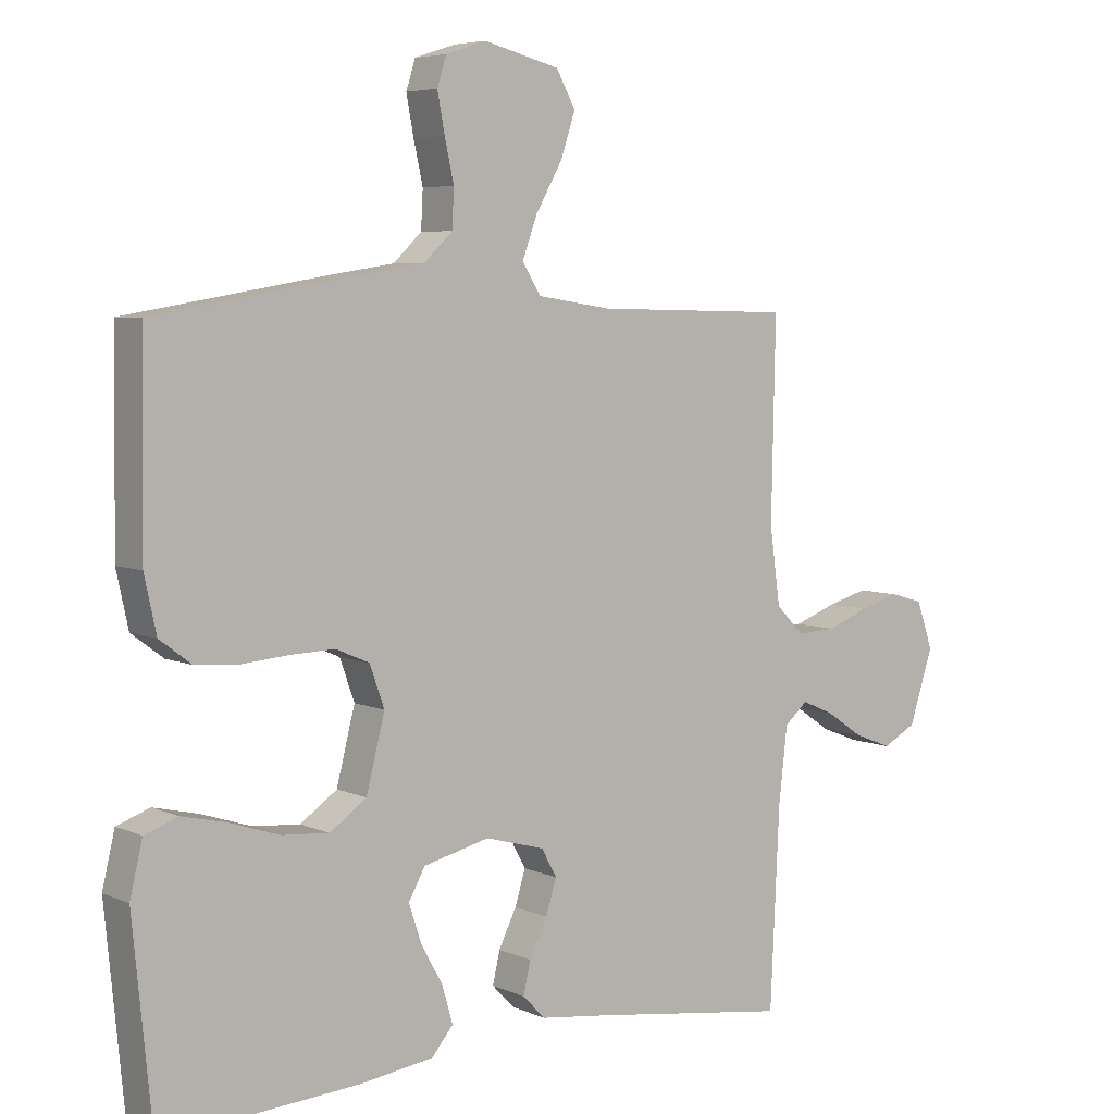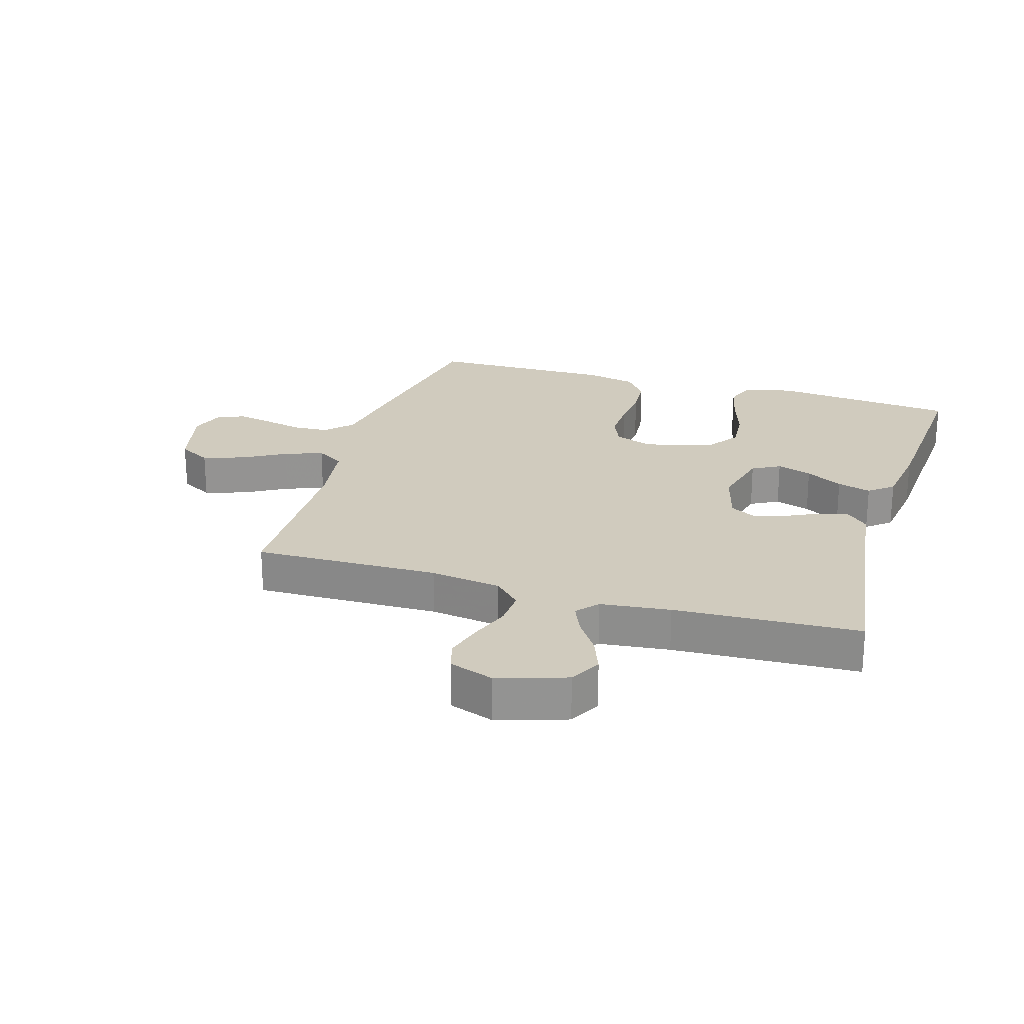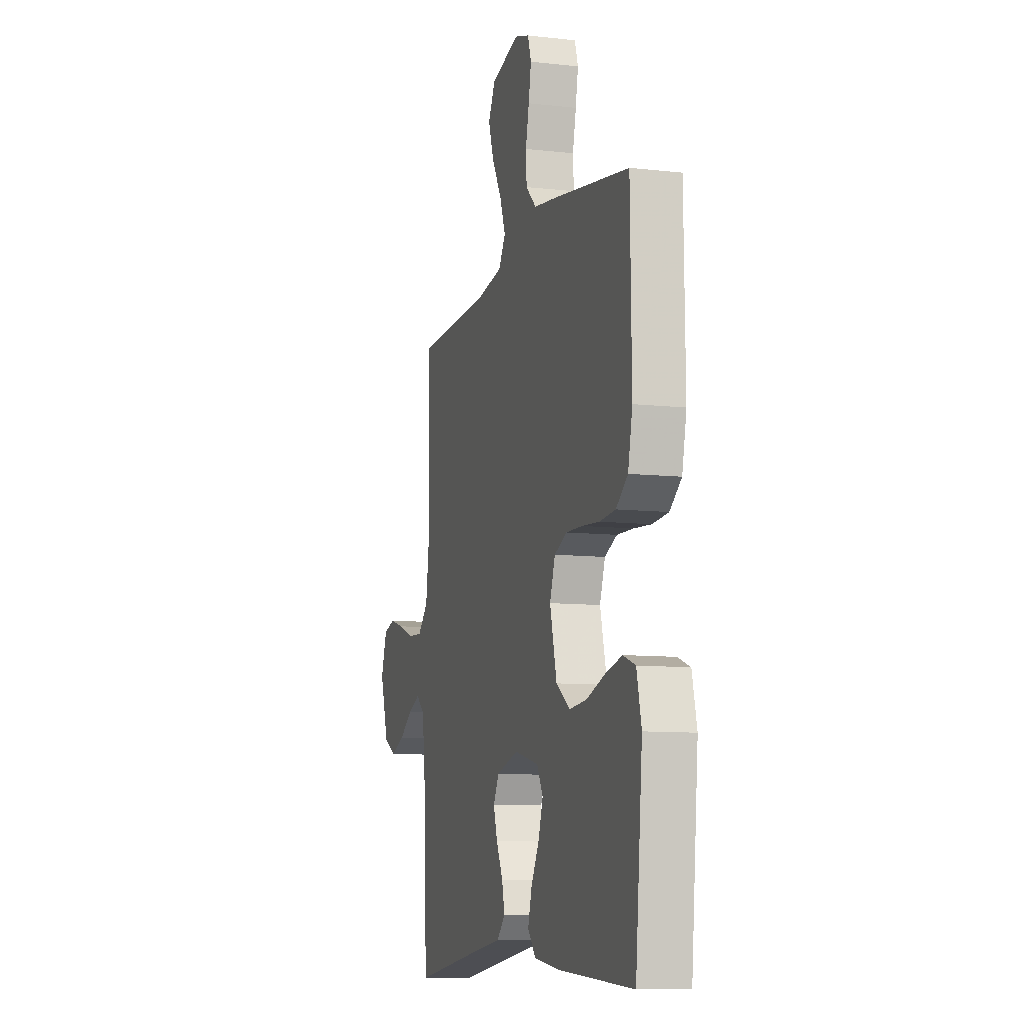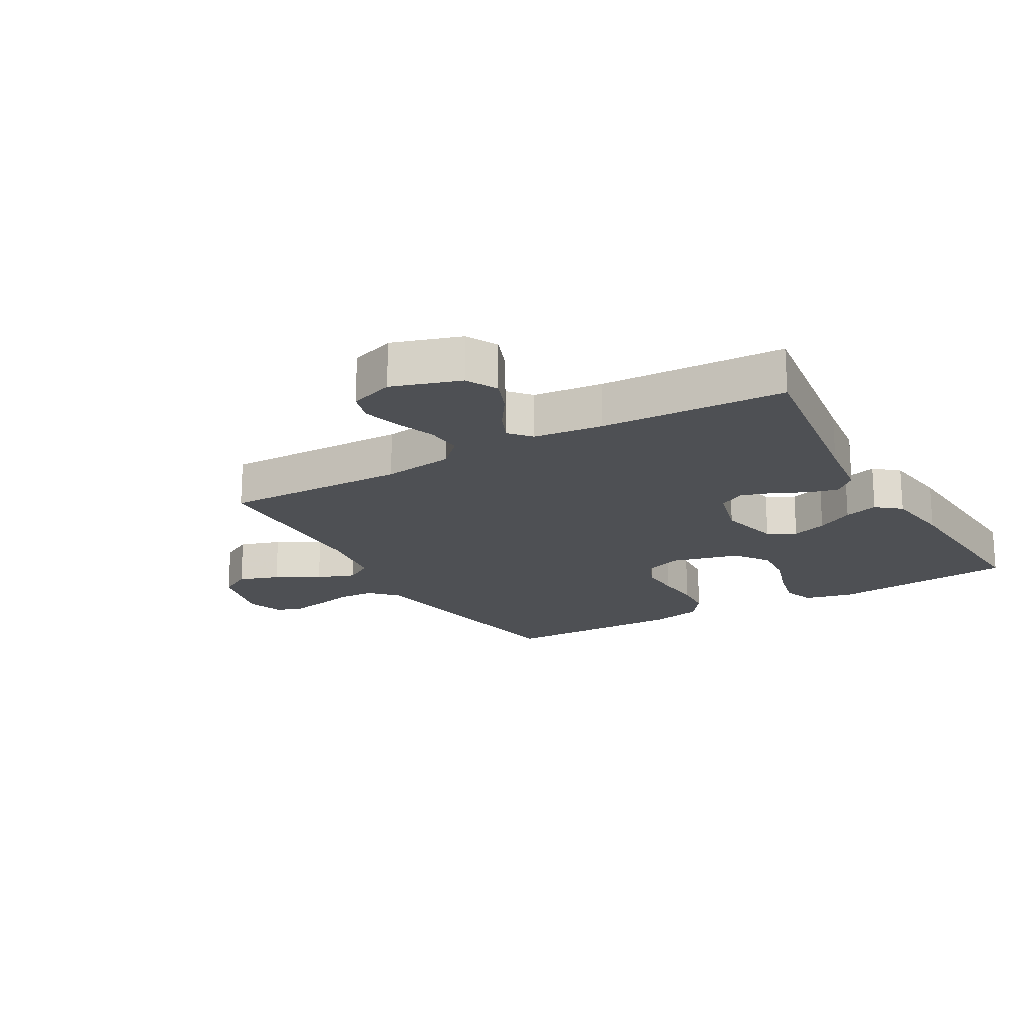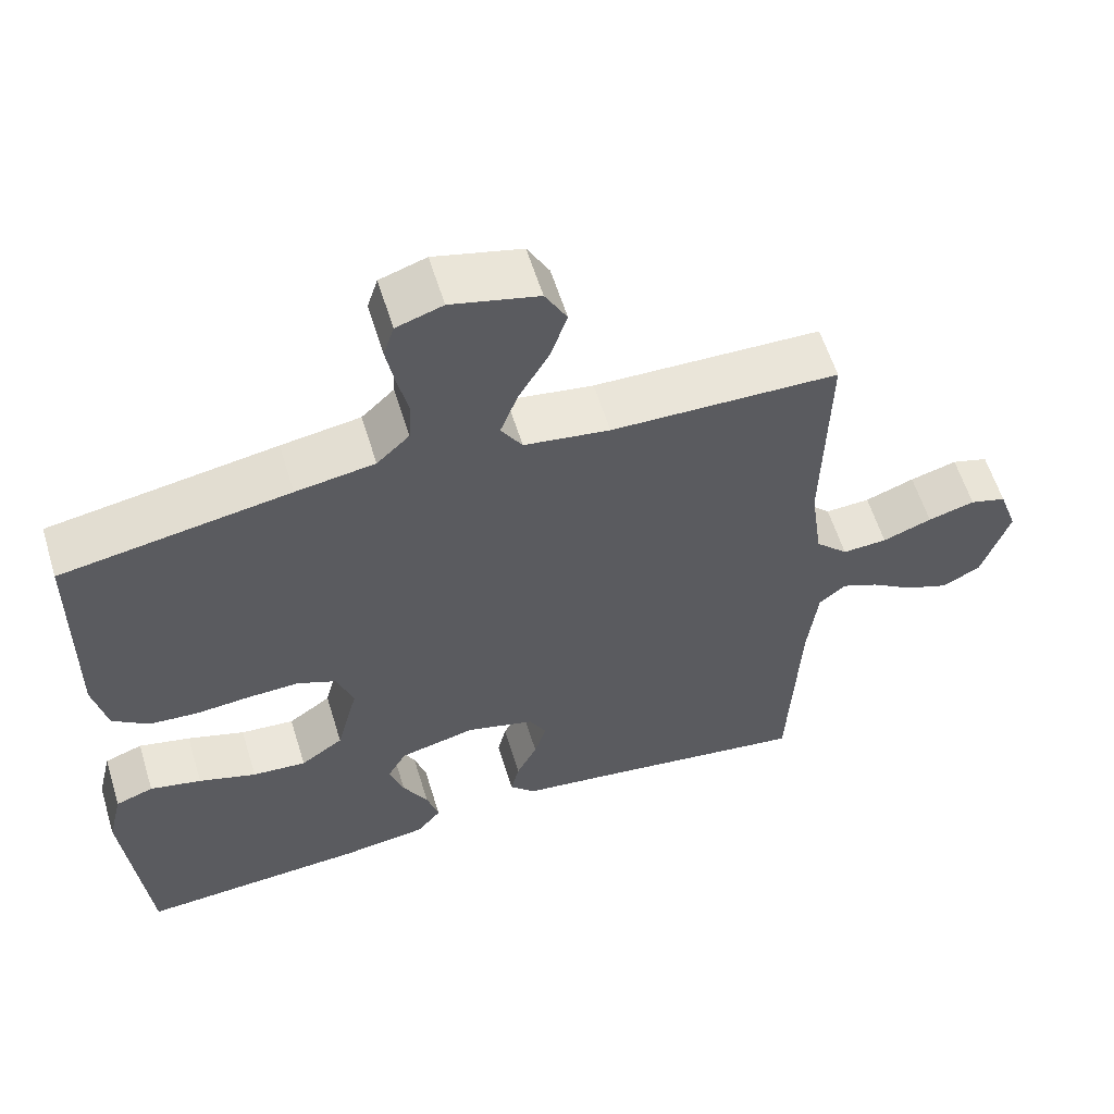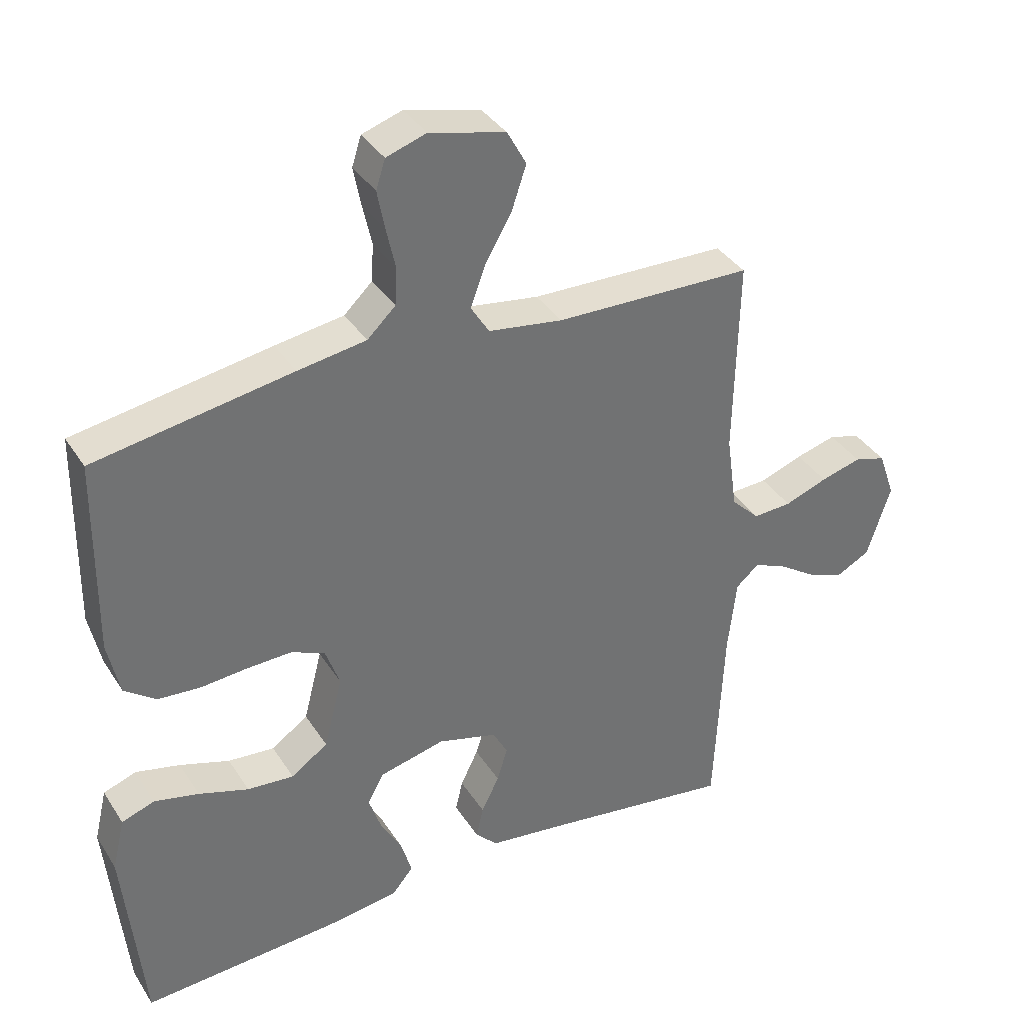
<metadata>
{"format":"obj","ext":"obj","renderer":"f3d","projection":"perspective","resolution":1024,"background":"white","views":[{"elev":5.7,"azim":-37.2,"up":"+Z"},{"elev":23.4,"azim":107.0,"up":"+Y"},{"elev":-9.7,"azim":-106.2,"up":"+Z"},{"elev":-18.9,"azim":119.9,"up":"+Y"},{"elev":59.1,"azim":-17.1,"up":"+Z"},{"elev":36.7,"azim":-28.7,"up":"+Z"}]}
</metadata>
<code>
v 0.5 0.07 -0.5
v 0.2 0.07 -0.457
v 0.093 0.07 -0.443
v 0.059 0.07 -0.408
v 0.07 0.07 -0.36
v 0.097 0.07 -0.305
v 0.113 0.07 -0.253
v 0.09 0.07 -0.211
v 0 0.07 -0.186
v -0.1 0.07 -0.21
v -0.125 0.07 -0.255
v -0.106 0.07 -0.312
v -0.073 0.07 -0.372
v -0.057 0.07 -0.427
v -0.089 0.07 -0.466
v -0.2 0.07 -0.481
v -0.5 0.07 -0.5
v -0.529 0.07 -0.2
v -0.51 0.07 -0.12
v -0.46 0.07 -0.102
v -0.392 0.07 -0.118
v -0.316 0.07 -0.143
v -0.245 0.07 -0.149
v -0.189 0.07 -0.11
v -0.161 0.07 0
v -0.183 0.07 0.062
v -0.234 0.07 0.084
v -0.301 0.07 0.082
v -0.373 0.07 0.076
v -0.438 0.07 0.081
v -0.486 0.07 0.117
v -0.504 0.07 0.2
v -0.5 0.07 0.5
v -0.2 0.07 0.55
v -0.096 0.07 0.566
v -0.053 0.07 0.607
v -0.05 0.07 0.664
v -0.064 0.07 0.727
v -0.075 0.07 0.785
v -0.061 0.07 0.829
v 0 0.07 0.849
v 0.115 0.07 0.82
v 0.144 0.07 0.767
v 0.122 0.07 0.701
v 0.082 0.07 0.631
v 0.059 0.07 0.569
v 0.087 0.07 0.524
v 0.2 0.07 0.507
v 0.5 0.07 0.5
v 0.494 0.07 0.2
v 0.51 0.07 0.085
v 0.553 0.07 0.042
v 0.612 0.07 0.045
v 0.677 0.07 0.069
v 0.739 0.07 0.086
v 0.787 0.07 0.072
v 0.812 0.07 0
v 0.776 0.07 -0.111
v 0.725 0.07 -0.138
v 0.668 0.07 -0.116
v 0.611 0.07 -0.078
v 0.562 0.07 -0.057
v 0.527 0.07 -0.087
v 0.514 0.07 -0.2
v 0.5 0 -0.5
v 0.2 0 -0.457
v 0.093 0 -0.443
v 0.059 0 -0.408
v 0.07 0 -0.36
v 0.097 0 -0.305
v 0.113 0 -0.253
v 0.09 0 -0.211
v 0 0 -0.186
v -0.1 0 -0.21
v -0.125 0 -0.255
v -0.106 0 -0.312
v -0.073 0 -0.372
v -0.057 0 -0.427
v -0.089 0 -0.466
v -0.2 0 -0.481
v -0.5 0 -0.5
v -0.529 0 -0.2
v -0.51 0 -0.12
v -0.46 0 -0.102
v -0.392 0 -0.118
v -0.316 0 -0.143
v -0.245 0 -0.149
v -0.189 0 -0.11
v -0.161 0 0
v -0.183 0 0.062
v -0.234 0 0.084
v -0.301 0 0.082
v -0.373 0 0.076
v -0.438 0 0.081
v -0.486 0 0.117
v -0.504 0 0.2
v -0.5 0 0.5
v -0.2 0 0.55
v -0.096 0 0.566
v -0.053 0 0.607
v -0.05 0 0.664
v -0.064 0 0.727
v -0.075 0 0.785
v -0.061 0 0.829
v 0 0 0.849
v 0.115 0 0.82
v 0.144 0 0.767
v 0.122 0 0.701
v 0.082 0 0.631
v 0.059 0 0.569
v 0.087 0 0.524
v 0.2 0 0.507
v 0.5 0 0.5
v 0.494 0 0.2
v 0.51 0 0.085
v 0.553 0 0.042
v 0.612 0 0.045
v 0.677 0 0.069
v 0.739 0 0.086
v 0.787 0 0.072
v 0.812 0 0
v 0.776 0 -0.111
v 0.725 0 -0.138
v 0.668 0 -0.116
v 0.611 0 -0.078
v 0.562 0 -0.057
v 0.527 0 -0.087
v 0.514 0 -0.2
f 58 59 60 61
f 58 61 62
f 57 58 62
f 56 57 62
f 53 54 55 56
f 53 56 62
f 52 53 62 63
f 48 49 50
f 47 48 50 51
f 42 43 44 45
f 42 45 46
f 41 42 46
f 40 41 46
f 37 38 39 40
f 37 40 46
f 36 37 46 47
f 32 33 34 35
f 30 31 32 35
f 28 29 30 35
f 27 28 35 36
f 26 27 36 47
f 19 20 21 22
f 17 18 19 22
f 17 22 23
f 16 17 23 24
f 12 13 14 15
f 11 12 15 16
f 3 4 5 6
f 2 3 6 7
f 64 1 2 7
f 63 64 7 8
f 51 52 63 8
f 25 26 47 51
f 25 51 8 9
f 11 16 24 25
f 10 11 25
f 9 10 25
f 125 124 123 122
f 126 125 122
f 126 122 121
f 126 121 120
f 120 119 118 117
f 126 120 117
f 127 126 117 116
f 114 113 112
f 115 114 112 111
f 109 108 107 106
f 110 109 106
f 110 106 105
f 110 105 104
f 104 103 102 101
f 110 104 101
f 111 110 101 100
f 99 98 97 96
f 99 96 95 94
f 99 94 93 92
f 100 99 92 91
f 111 100 91 90
f 86 85 84 83
f 86 83 82 81
f 87 86 81
f 88 87 81 80
f 79 78 77 76
f 80 79 76 75
f 70 69 68 67
f 71 70 67 66
f 71 66 65 128
f 72 71 128 127
f 72 127 116 115
f 115 111 90 89
f 73 72 115 89
f 89 88 80 75
f 89 75 74
f 89 74 73
f 1 65 66 2
f 2 66 67 3
f 3 67 68 4
f 4 68 69 5
f 5 69 70 6
f 6 70 71 7
f 7 71 72 8
f 8 72 73 9
f 9 73 74 10
f 10 74 75 11
f 11 75 76 12
f 12 76 77 13
f 13 77 78 14
f 14 78 79 15
f 15 79 80 16
f 16 80 81 17
f 17 81 82 18
f 18 82 83 19
f 19 83 84 20
f 20 84 85 21
f 21 85 86 22
f 22 86 87 23
f 23 87 88 24
f 24 88 89 25
f 25 89 90 26
f 26 90 91 27
f 27 91 92 28
f 28 92 93 29
f 29 93 94 30
f 30 94 95 31
f 31 95 96 32
f 32 96 97 33
f 33 97 98 34
f 34 98 99 35
f 35 99 100 36
f 36 100 101 37
f 37 101 102 38
f 38 102 103 39
f 39 103 104 40
f 40 104 105 41
f 41 105 106 42
f 42 106 107 43
f 43 107 108 44
f 44 108 109 45
f 45 109 110 46
f 46 110 111 47
f 47 111 112 48
f 48 112 113 49
f 49 113 114 50
f 50 114 115 51
f 51 115 116 52
f 52 116 117 53
f 53 117 118 54
f 54 118 119 55
f 55 119 120 56
f 56 120 121 57
f 57 121 122 58
f 58 122 123 59
f 59 123 124 60
f 60 124 125 61
f 61 125 126 62
f 62 126 127 63
f 63 127 128 64
f 64 128 65 1

</code>
